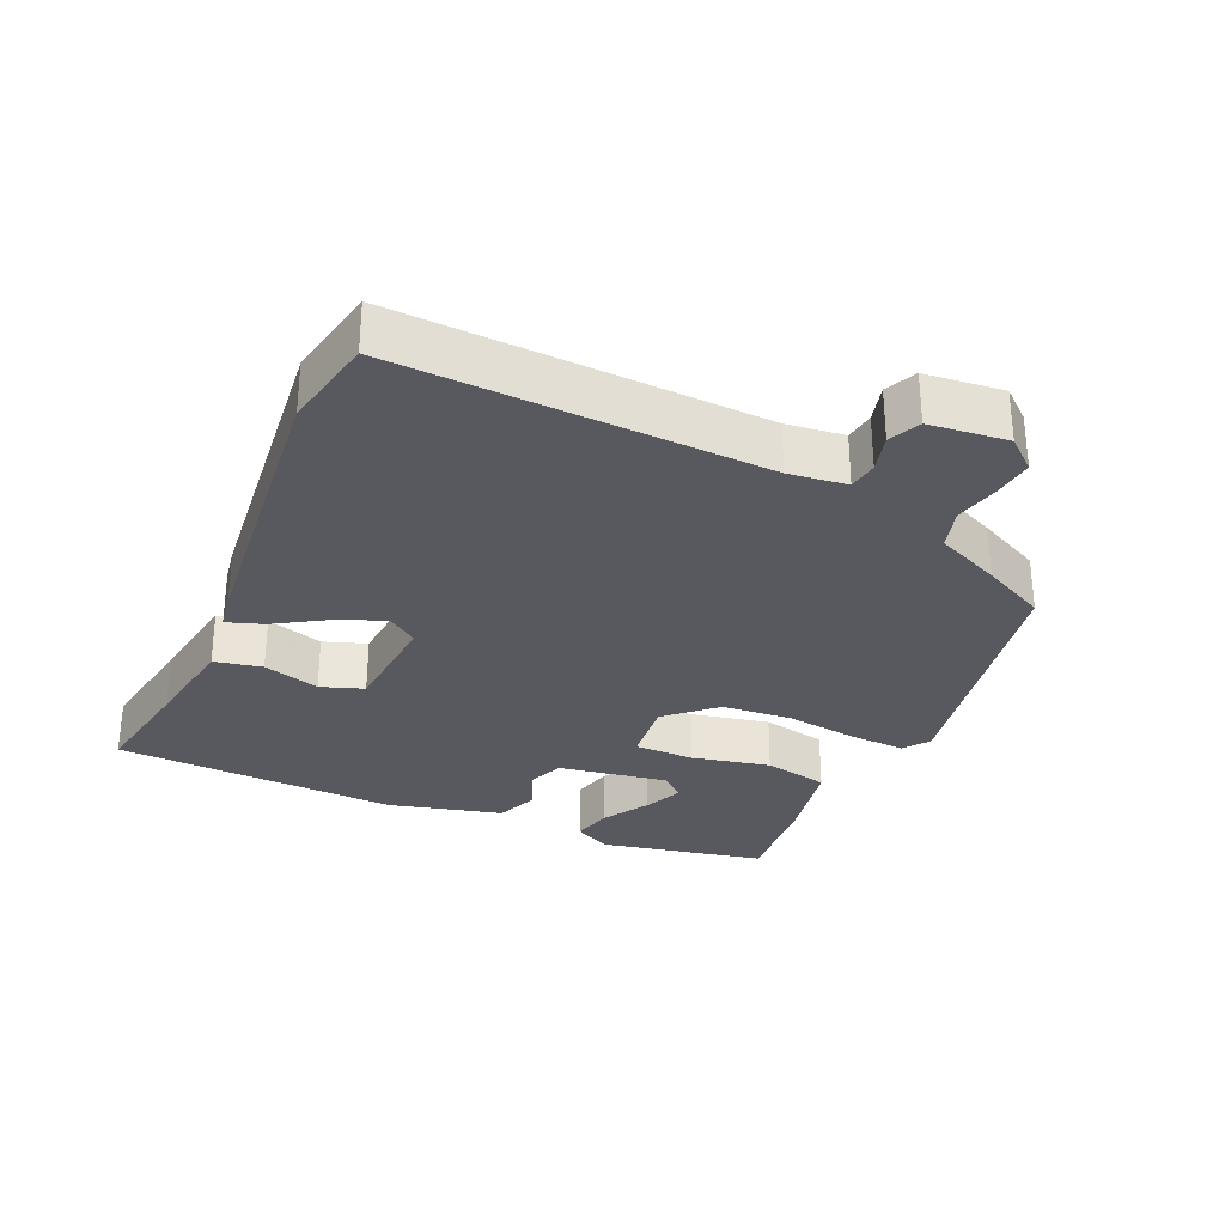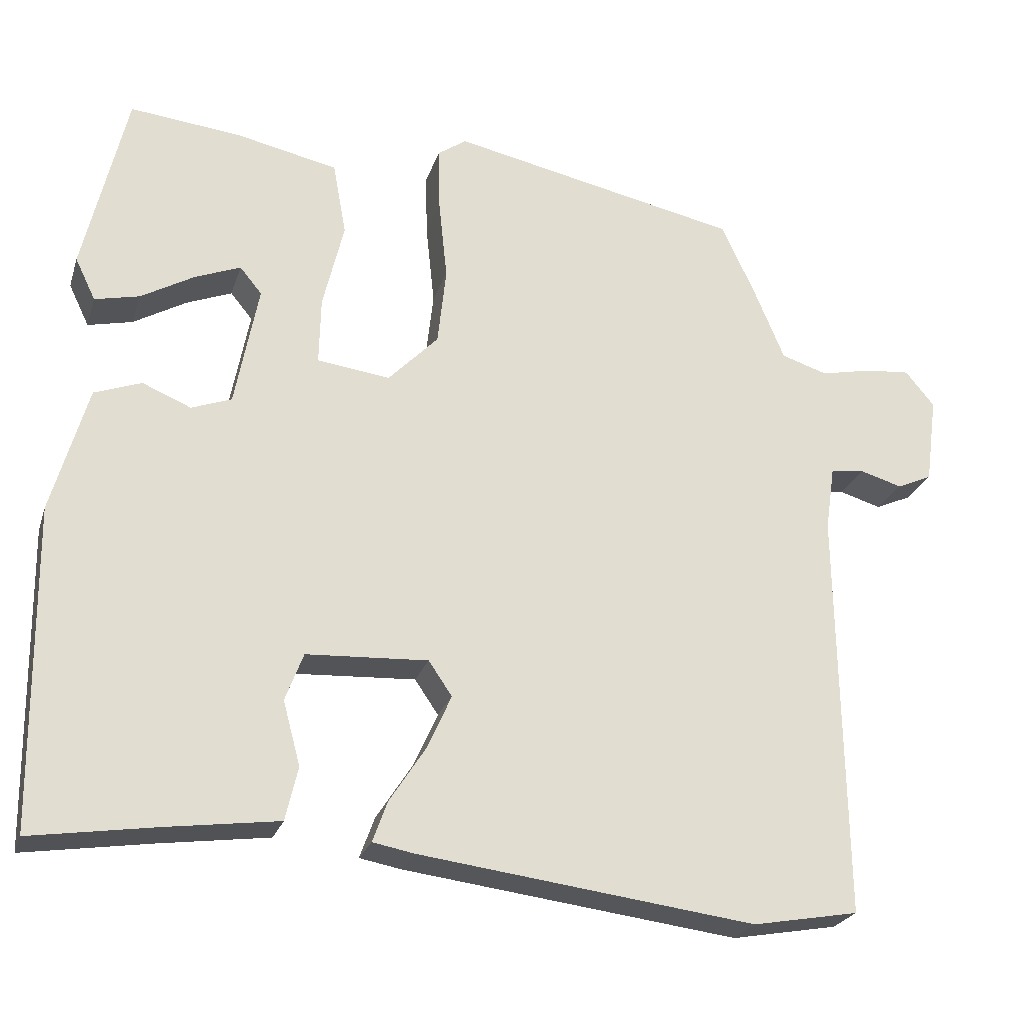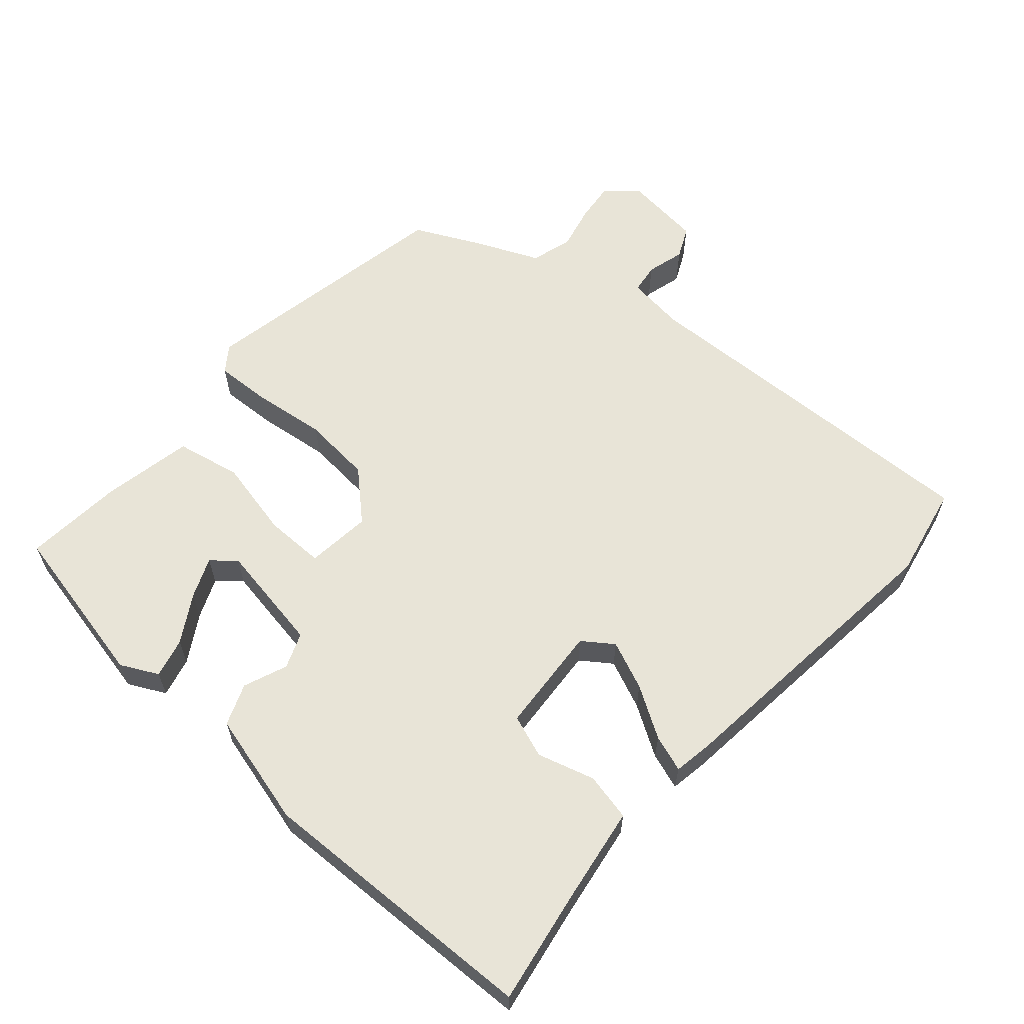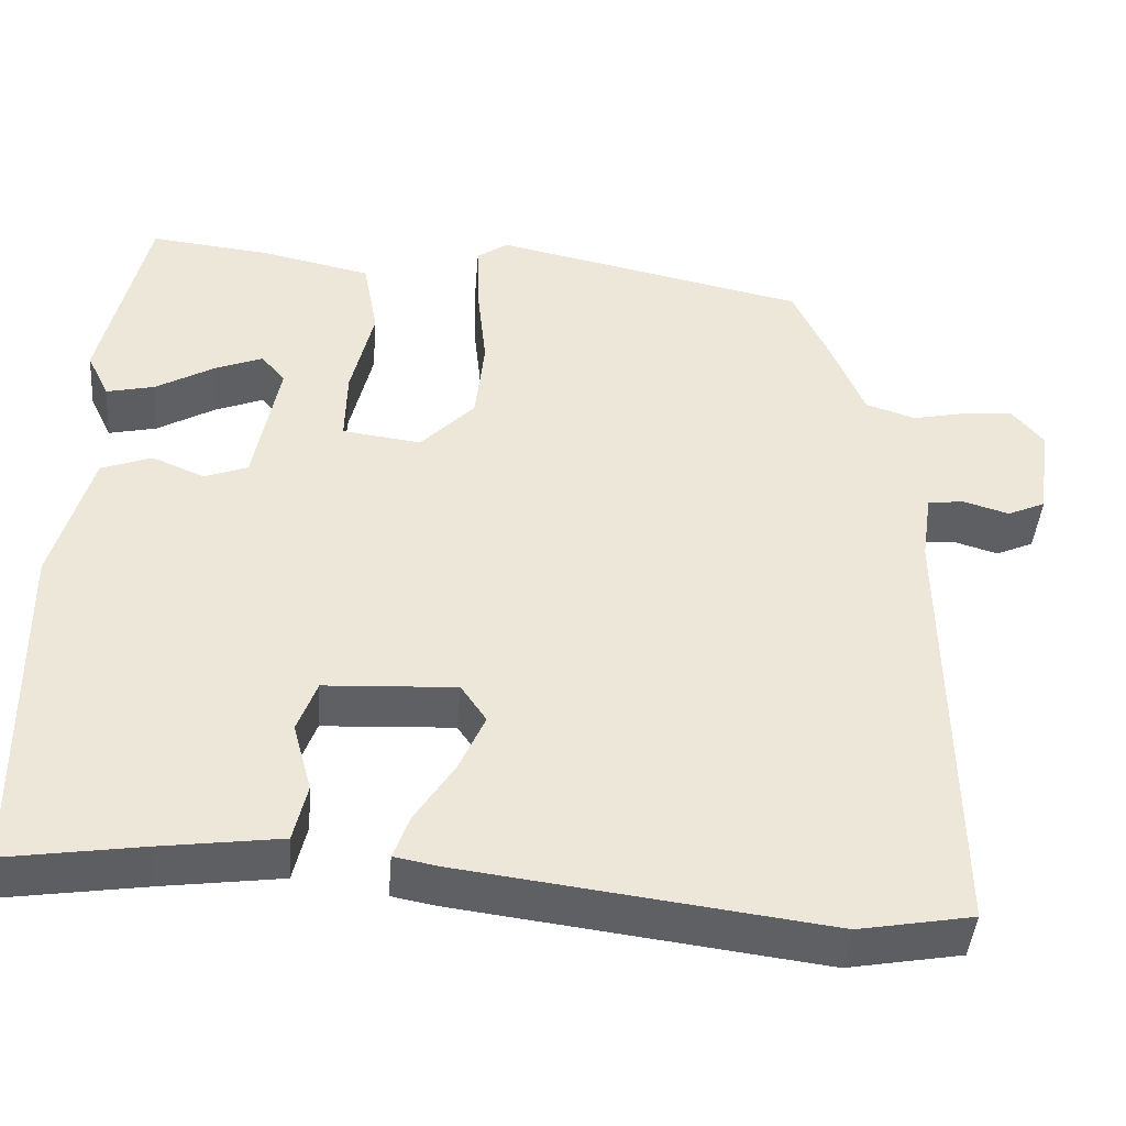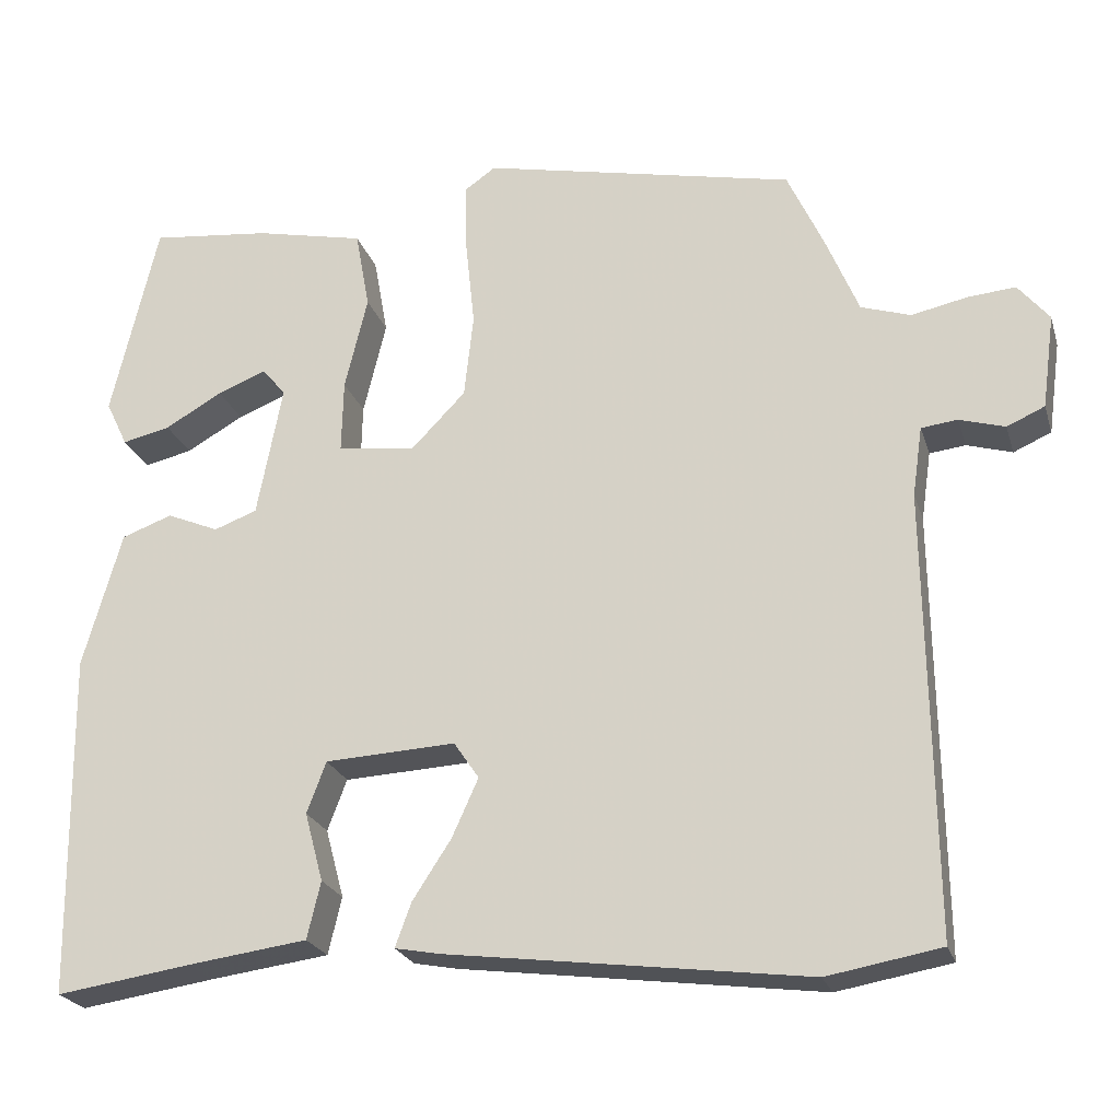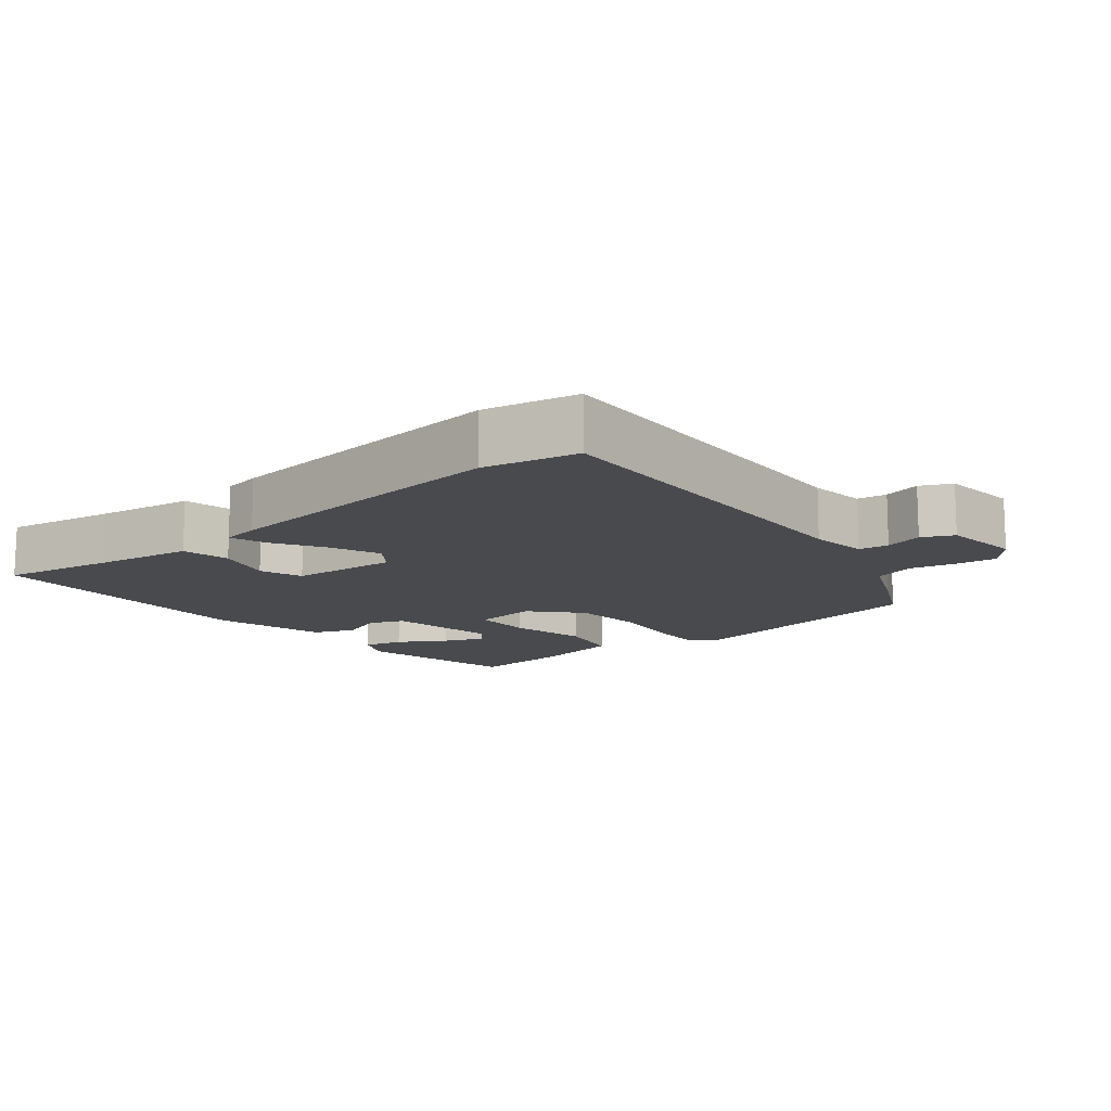
<metadata>
{"format":"obj","ext":"obj","renderer":"f3d","projection":"perspective","resolution":1024,"background":"white","views":[{"elev":-30.4,"azim":-115.4,"up":"+Y"},{"elev":-24.3,"azim":164.1,"up":"+Z"},{"elev":61.3,"azim":130.1,"up":"+Y"},{"elev":-43.2,"azim":175.4,"up":"+Z"},{"elev":-23.1,"azim":-164.5,"up":"+Z"},{"elev":-13.0,"azim":-142.2,"up":"+Y"}]}
</metadata>
<code>
v -0.419 0.07 -0.514
v -0.554 0.07 -0.49
v -0.547 0.07 0.034
v -0.559 0.07 0.117
v -0.602 0.07 0.122
v -0.656 0.07 0.106
v -0.701 0.07 0.126
v -0.716 0.07 0.238
v -0.679 0.07 0.283
v -0.622 0.07 0.278
v -0.556 0.07 0.264
v -0.497 0.07 0.283
v -0.458 0.07 0.377
v -0.415 0.07 0.47
v -0.044 0.07 0.548
v -0.007 0.07 0.522
v -0.009 0.07 0.441
v -0.02 0.07 0.336
v -0.009 0.07 0.236
v 0.055 0.07 0.17
v 0.148 0.07 0.182
v 0.146 0.07 0.268
v 0.119 0.07 0.38
v 0.136 0.07 0.474
v 0.266 0.07 0.502
v 0.408 0.07 0.517
v 0.463 0.07 0.281
v 0.437 0.07 0.227
v 0.38 0.07 0.24
v 0.312 0.07 0.279
v 0.254 0.07 0.302
v 0.226 0.07 0.268
v 0.256 0.07 0.111
v 0.307 0.07 0.092
v 0.369 0.07 0.118
v 0.429 0.07 0.096
v 0.475 0.07 -0.066
v 0.47 0.07 -0.475
v 0.31 0.07 -0.451
v 0.168 0.07 -0.432
v 0.152 0.07 -0.364
v 0.174 0.07 -0.282
v 0.151 0.07 -0.221
v -0.004 0.07 -0.213
v -0.034 0.07 -0.257
v -0.003 0.07 -0.326
v 0.043 0.07 -0.397
v 0.062 0.07 -0.449
v 0.009 0.07 -0.459
v -0.419 0 -0.514
v -0.554 0 -0.49
v -0.547 0 0.034
v -0.559 0 0.117
v -0.602 0 0.122
v -0.656 0 0.106
v -0.701 0 0.126
v -0.716 0 0.238
v -0.679 0 0.283
v -0.622 0 0.278
v -0.556 0 0.264
v -0.497 0 0.283
v -0.458 0 0.377
v -0.415 0 0.47
v -0.044 0 0.548
v -0.007 0 0.522
v -0.009 0 0.441
v -0.02 0 0.336
v -0.009 0 0.236
v 0.055 0 0.17
v 0.148 0 0.182
v 0.146 0 0.268
v 0.119 0 0.38
v 0.136 0 0.474
v 0.266 0 0.502
v 0.408 0 0.517
v 0.463 0 0.281
v 0.437 0 0.227
v 0.38 0 0.24
v 0.312 0 0.279
v 0.254 0 0.302
v 0.226 0 0.268
v 0.256 0 0.111
v 0.307 0 0.092
v 0.369 0 0.118
v 0.429 0 0.096
v 0.475 0 -0.066
v 0.47 0 -0.475
v 0.31 0 -0.451
v 0.168 0 -0.432
v 0.152 0 -0.364
v 0.174 0 -0.282
v 0.151 0 -0.221
v -0.004 0 -0.213
v -0.034 0 -0.257
v -0.003 0 -0.326
v 0.043 0 -0.397
v 0.062 0 -0.449
v 0.009 0 -0.459
f 1 2 3
f 49 1 3
f 48 49 3
f 47 48 3
f 46 47 3
f 45 46 3 4
f 44 45 4
f 43 44 4
f 39 40 41 42
f 39 42 43
f 38 39 43
f 37 38 43
f 36 37 43
f 35 36 43
f 34 35 43
f 33 34 43 4
f 28 29 30
f 27 28 30
f 26 27 30
f 25 26 30
f 24 25 30
f 24 30 31
f 24 31 32
f 23 24 32
f 22 23 32
f 16 17 18
f 15 16 18
f 14 15 18
f 13 14 18
f 12 13 18
f 11 12 18 19
f 9 10 11
f 8 9 11
f 7 8 11
f 6 7 11
f 5 6 11
f 5 11 19 20
f 33 4 5 20
f 21 22 32 33
f 20 21 33
f 52 51 50
f 52 50 98
f 52 98 97
f 52 97 96
f 52 96 95
f 53 52 95 94
f 53 94 93
f 53 93 92
f 91 90 89 88
f 92 91 88
f 92 88 87
f 92 87 86
f 92 86 85
f 92 85 84
f 92 84 83
f 53 92 83 82
f 79 78 77
f 79 77 76
f 79 76 75
f 79 75 74
f 79 74 73
f 80 79 73
f 81 80 73
f 81 73 72
f 81 72 71
f 67 66 65
f 67 65 64
f 67 64 63
f 67 63 62
f 67 62 61
f 68 67 61 60
f 60 59 58
f 60 58 57
f 60 57 56
f 60 56 55
f 60 55 54
f 69 68 60 54
f 69 54 53 82
f 82 81 71 70
f 82 70 69
f 1 50 51 2
f 2 51 52 3
f 3 52 53 4
f 4 53 54 5
f 5 54 55 6
f 6 55 56 7
f 7 56 57 8
f 8 57 58 9
f 9 58 59 10
f 10 59 60 11
f 11 60 61 12
f 12 61 62 13
f 13 62 63 14
f 14 63 64 15
f 15 64 65 16
f 16 65 66 17
f 17 66 67 18
f 18 67 68 19
f 19 68 69 20
f 20 69 70 21
f 21 70 71 22
f 22 71 72 23
f 23 72 73 24
f 24 73 74 25
f 25 74 75 26
f 26 75 76 27
f 27 76 77 28
f 28 77 78 29
f 29 78 79 30
f 30 79 80 31
f 31 80 81 32
f 32 81 82 33
f 33 82 83 34
f 34 83 84 35
f 35 84 85 36
f 36 85 86 37
f 37 86 87 38
f 38 87 88 39
f 39 88 89 40
f 40 89 90 41
f 41 90 91 42
f 42 91 92 43
f 43 92 93 44
f 44 93 94 45
f 45 94 95 46
f 46 95 96 47
f 47 96 97 48
f 48 97 98 49
f 49 98 50 1

</code>
